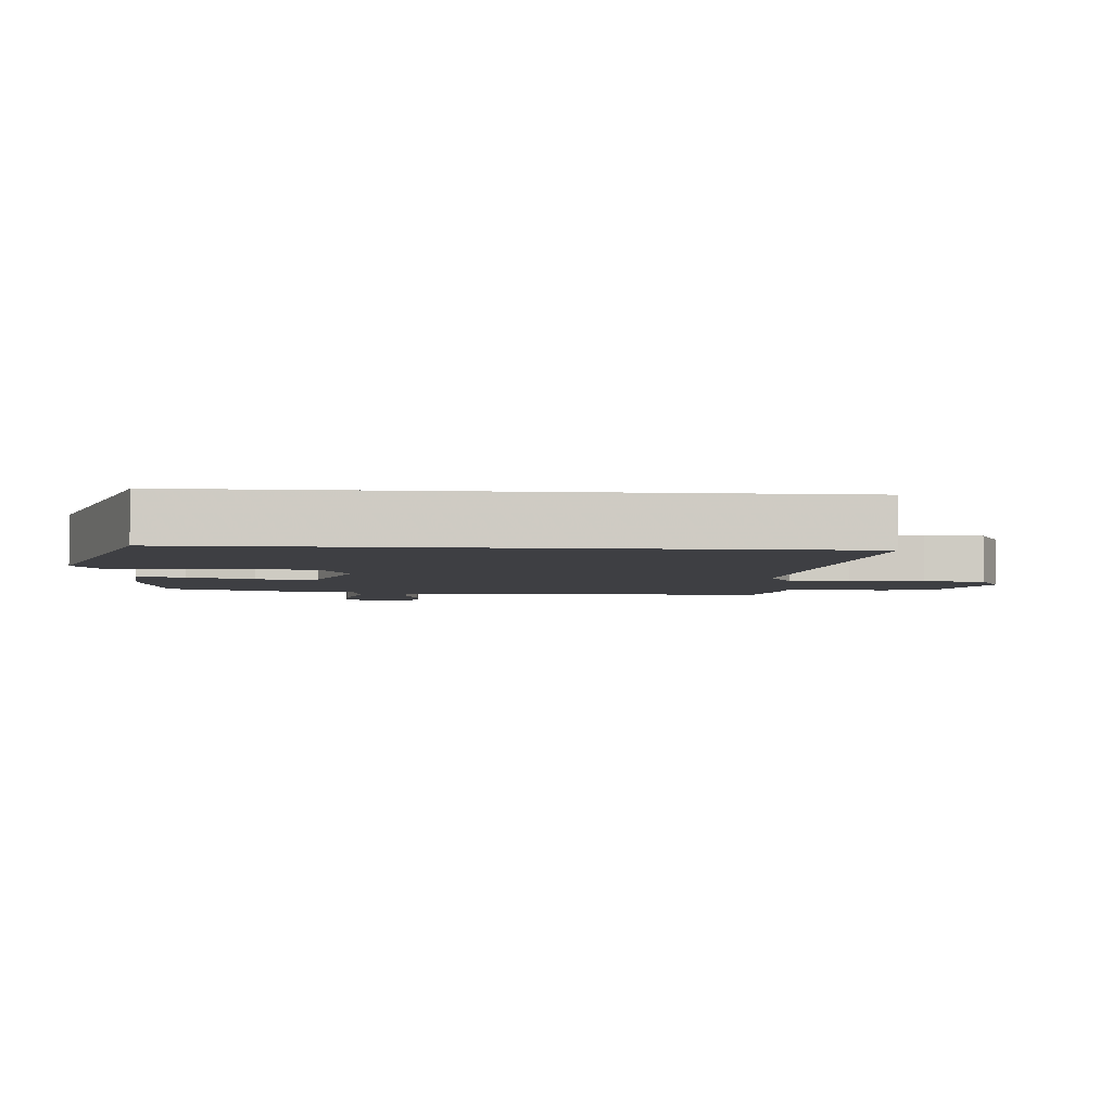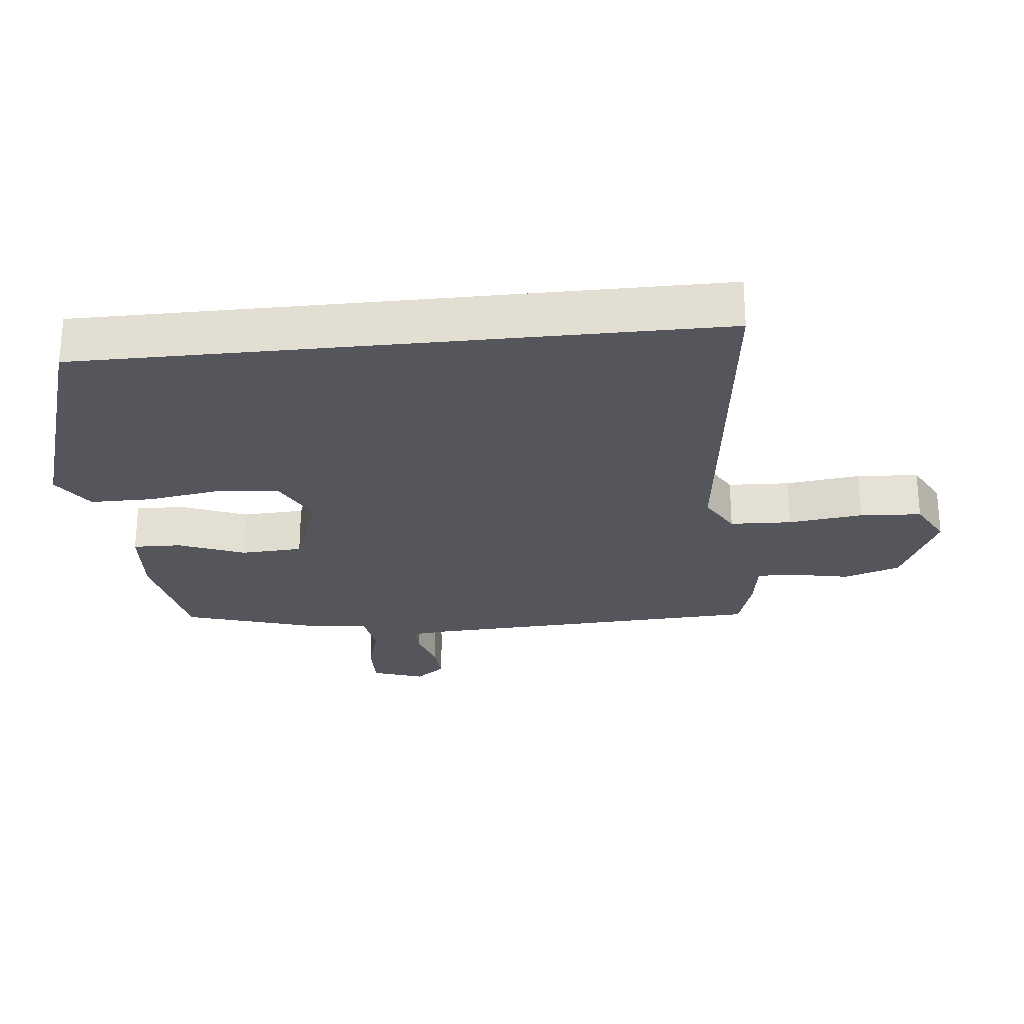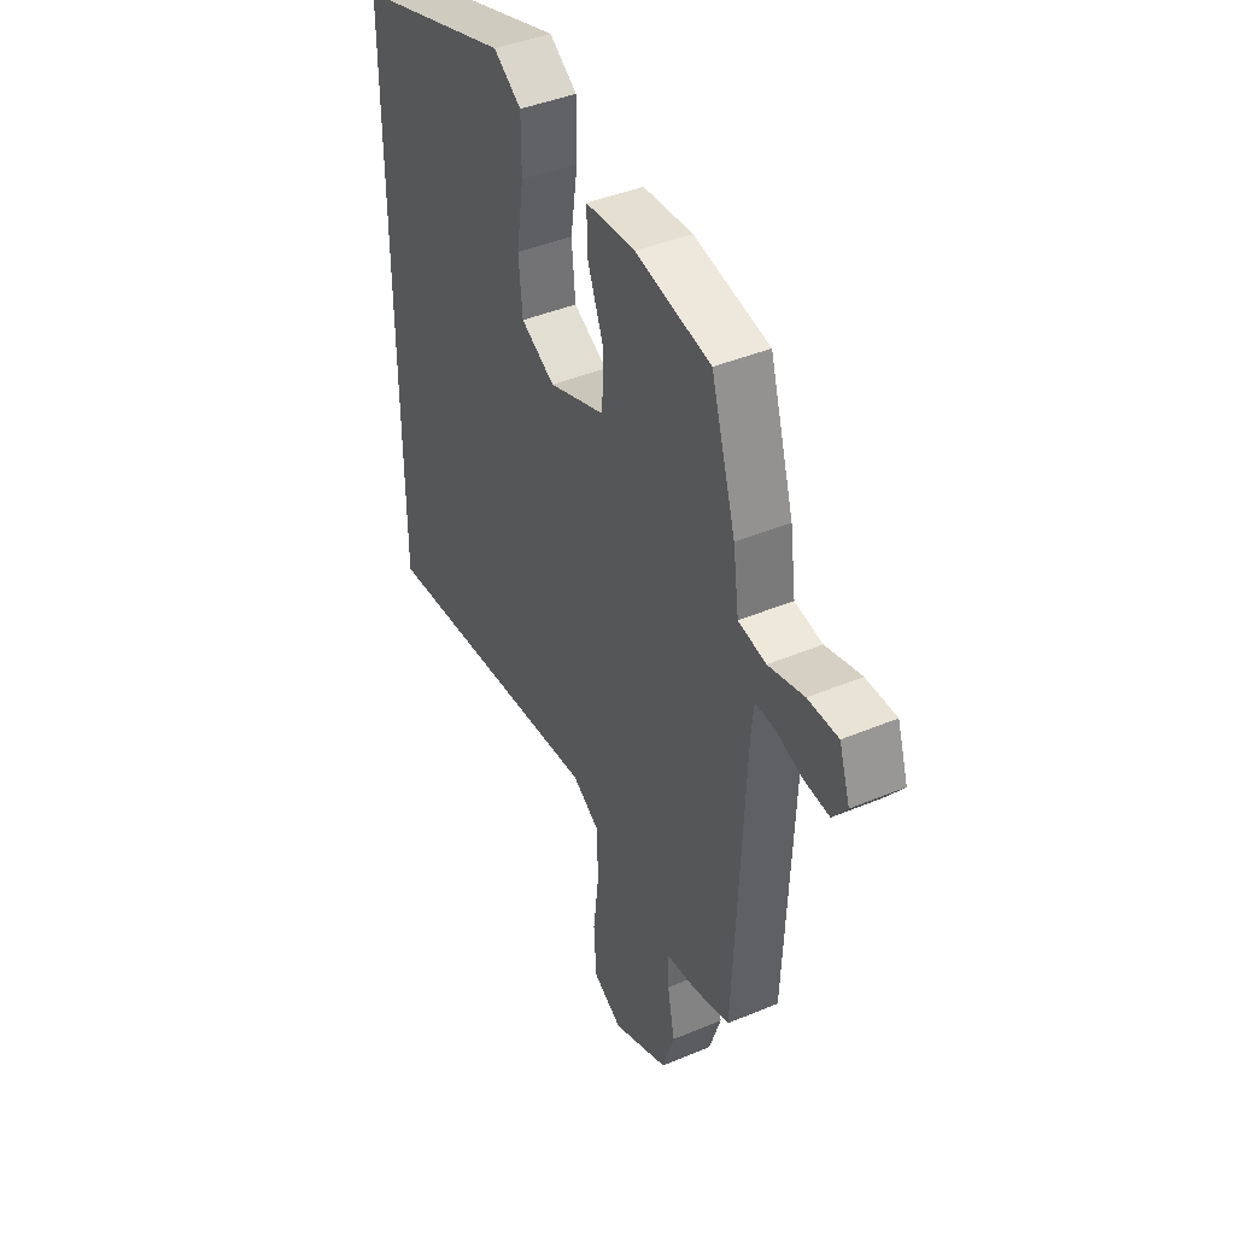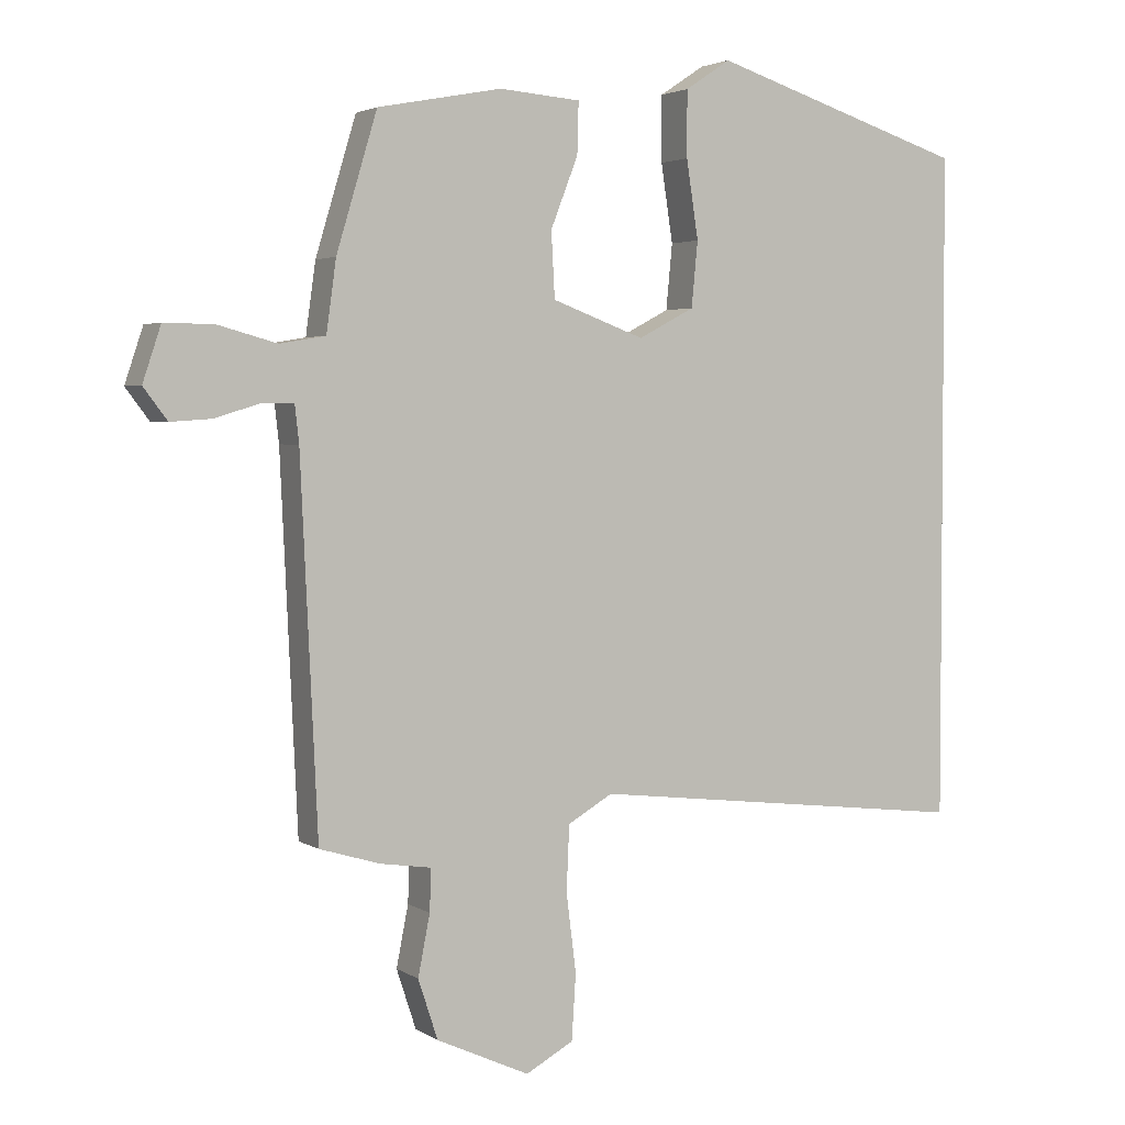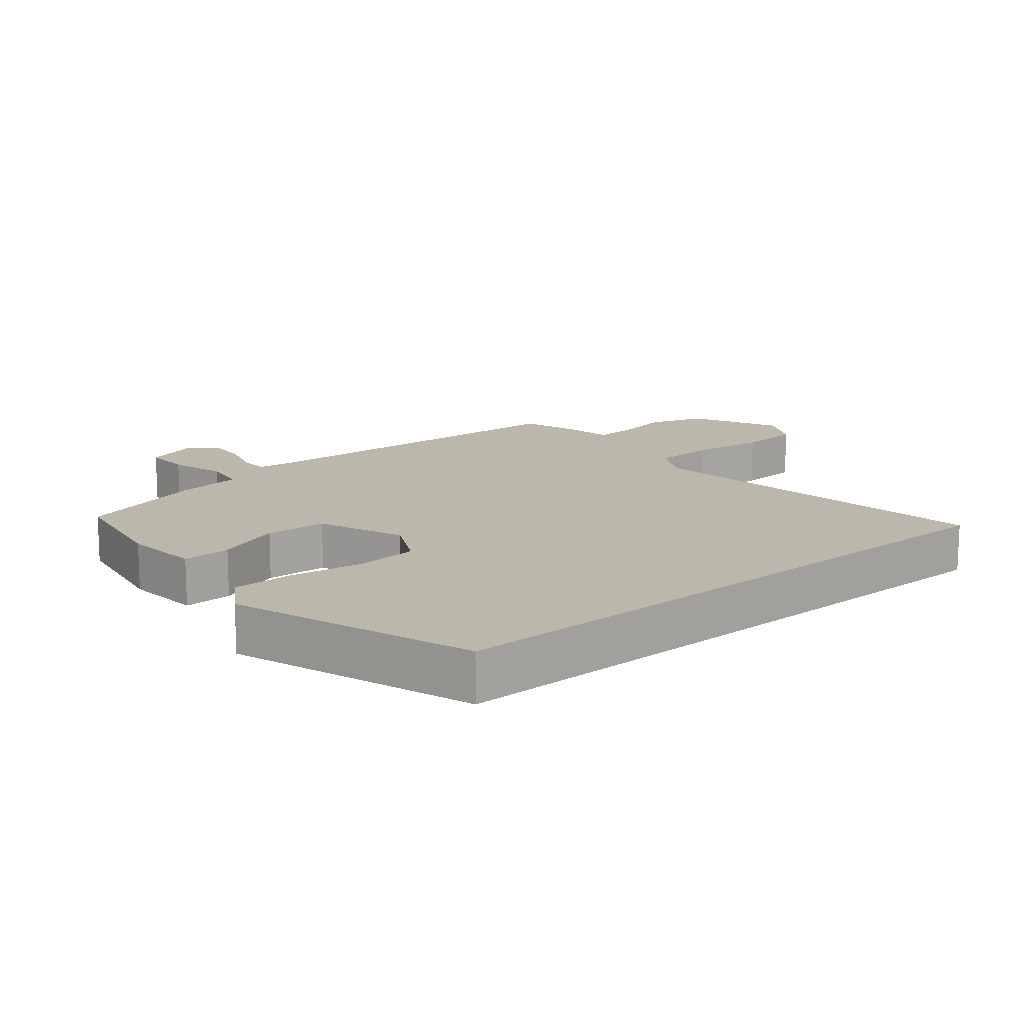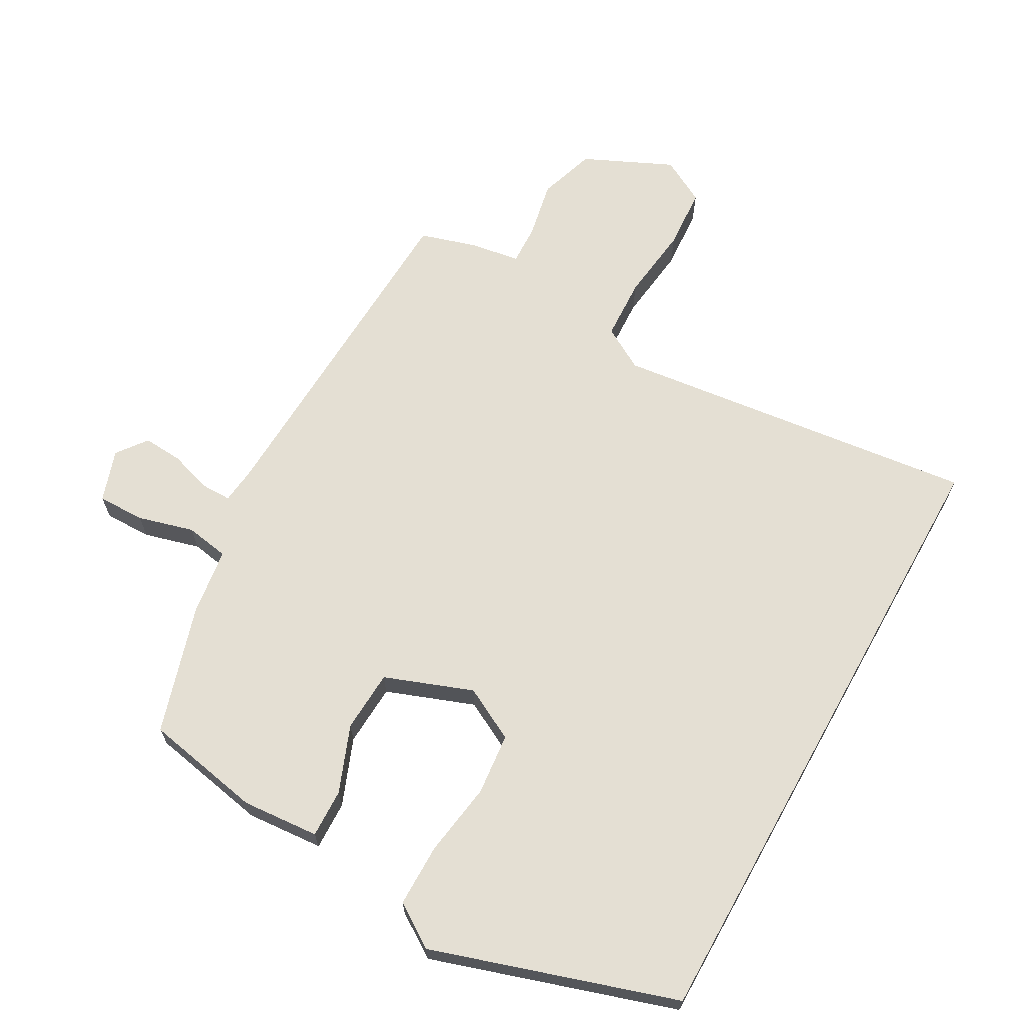
<metadata>
{"format":"obj","ext":"obj","renderer":"f3d","projection":"perspective","resolution":1024,"background":"white","views":[{"elev":-4.2,"azim":85.3,"up":"+Y"},{"elev":-26.2,"azim":95.9,"up":"+Y"},{"elev":42.2,"azim":-116.7,"up":"+Z"},{"elev":3.1,"azim":-27.6,"up":"+Z"},{"elev":14.5,"azim":49.8,"up":"+Y"},{"elev":66.7,"azim":29.2,"up":"+Y"}]}
</metadata>
<code>
v 0.5 0.07 -0.519
v -0.049 0.07 -0.455
v -0.113 0.07 -0.492
v -0.117 0.07 -0.585
v -0.103 0.07 -0.697
v -0.109 0.07 -0.79
v -0.177 0.07 -0.827
v -0.31 0.07 -0.766
v -0.338 0.07 -0.681
v -0.321 0.07 -0.595
v -0.319 0.07 -0.535
v -0.392 0.07 -0.524
v -0.478 0.07 -0.498
v -0.502 0.07 0.023
v -0.508 0.07 0.076
v -0.553 0.07 0.076
v -0.617 0.07 0.056
v -0.676 0.07 0.052
v -0.71 0.07 0.097
v -0.684 0.07 0.175
v -0.613 0.07 0.174
v -0.529 0.07 0.151
v -0.464 0.07 0.162
v -0.45 0.07 0.263
v -0.392 0.07 0.456
v -0.215 0.07 0.49
v -0.099 0.07 0.481
v -0.101 0.07 0.408
v -0.14 0.07 0.308
v -0.135 0.07 0.215
v -0.003 0.07 0.166
v 0.077 0.07 0.208
v 0.086 0.07 0.301
v 0.069 0.07 0.412
v 0.069 0.07 0.506
v 0.134 0.07 0.549
v 0.5 0.07 0.432
v 0.5 0 -0.519
v -0.049 0 -0.455
v -0.113 0 -0.492
v -0.117 0 -0.585
v -0.103 0 -0.697
v -0.109 0 -0.79
v -0.177 0 -0.827
v -0.31 0 -0.766
v -0.338 0 -0.681
v -0.321 0 -0.595
v -0.319 0 -0.535
v -0.392 0 -0.524
v -0.478 0 -0.498
v -0.502 0 0.023
v -0.508 0 0.076
v -0.553 0 0.076
v -0.617 0 0.056
v -0.676 0 0.052
v -0.71 0 0.097
v -0.684 0 0.175
v -0.613 0 0.174
v -0.529 0 0.151
v -0.464 0 0.162
v -0.45 0 0.263
v -0.392 0 0.456
v -0.215 0 0.49
v -0.099 0 0.481
v -0.101 0 0.408
v -0.14 0 0.308
v -0.135 0 0.215
v -0.003 0 0.166
v 0.077 0 0.208
v 0.086 0 0.301
v 0.069 0 0.412
v 0.069 0 0.506
v 0.134 0 0.549
v 0.5 0 0.432
f 36 37 1
f 35 36 1
f 34 35 1
f 33 34 1
f 32 33 1
f 31 32 1 2
f 30 31 2 3
f 29 30 3 4
f 27 28 29
f 26 27 29
f 25 26 29
f 24 25 29
f 23 24 29
f 23 29 4
f 5 6 7
f 4 5 7
f 23 4 7
f 22 23 7
f 20 21 22
f 19 20 22
f 18 19 22
f 17 18 22
f 16 17 22
f 15 16 22
f 15 22 7
f 14 15 7
f 11 12 13 14
f 11 14 7
f 10 11 7 8
f 8 9 10
f 38 74 73
f 38 73 72
f 38 72 71
f 38 71 70
f 38 70 69
f 39 38 69 68
f 40 39 68 67
f 41 40 67 66
f 66 65 64
f 66 64 63
f 66 63 62
f 66 62 61
f 66 61 60
f 41 66 60
f 44 43 42
f 44 42 41
f 44 41 60
f 44 60 59
f 59 58 57
f 59 57 56
f 59 56 55
f 59 55 54
f 59 54 53
f 59 53 52
f 44 59 52
f 44 52 51
f 51 50 49 48
f 44 51 48
f 45 44 48 47
f 47 46 45
f 1 38 39 2
f 2 39 40 3
f 3 40 41 4
f 4 41 42 5
f 5 42 43 6
f 6 43 44 7
f 7 44 45 8
f 8 45 46 9
f 9 46 47 10
f 10 47 48 11
f 11 48 49 12
f 12 49 50 13
f 13 50 51 14
f 14 51 52 15
f 15 52 53 16
f 16 53 54 17
f 17 54 55 18
f 18 55 56 19
f 19 56 57 20
f 20 57 58 21
f 21 58 59 22
f 22 59 60 23
f 23 60 61 24
f 24 61 62 25
f 25 62 63 26
f 26 63 64 27
f 27 64 65 28
f 28 65 66 29
f 29 66 67 30
f 30 67 68 31
f 31 68 69 32
f 32 69 70 33
f 33 70 71 34
f 34 71 72 35
f 35 72 73 36
f 36 73 74 37
f 37 74 38 1

</code>
